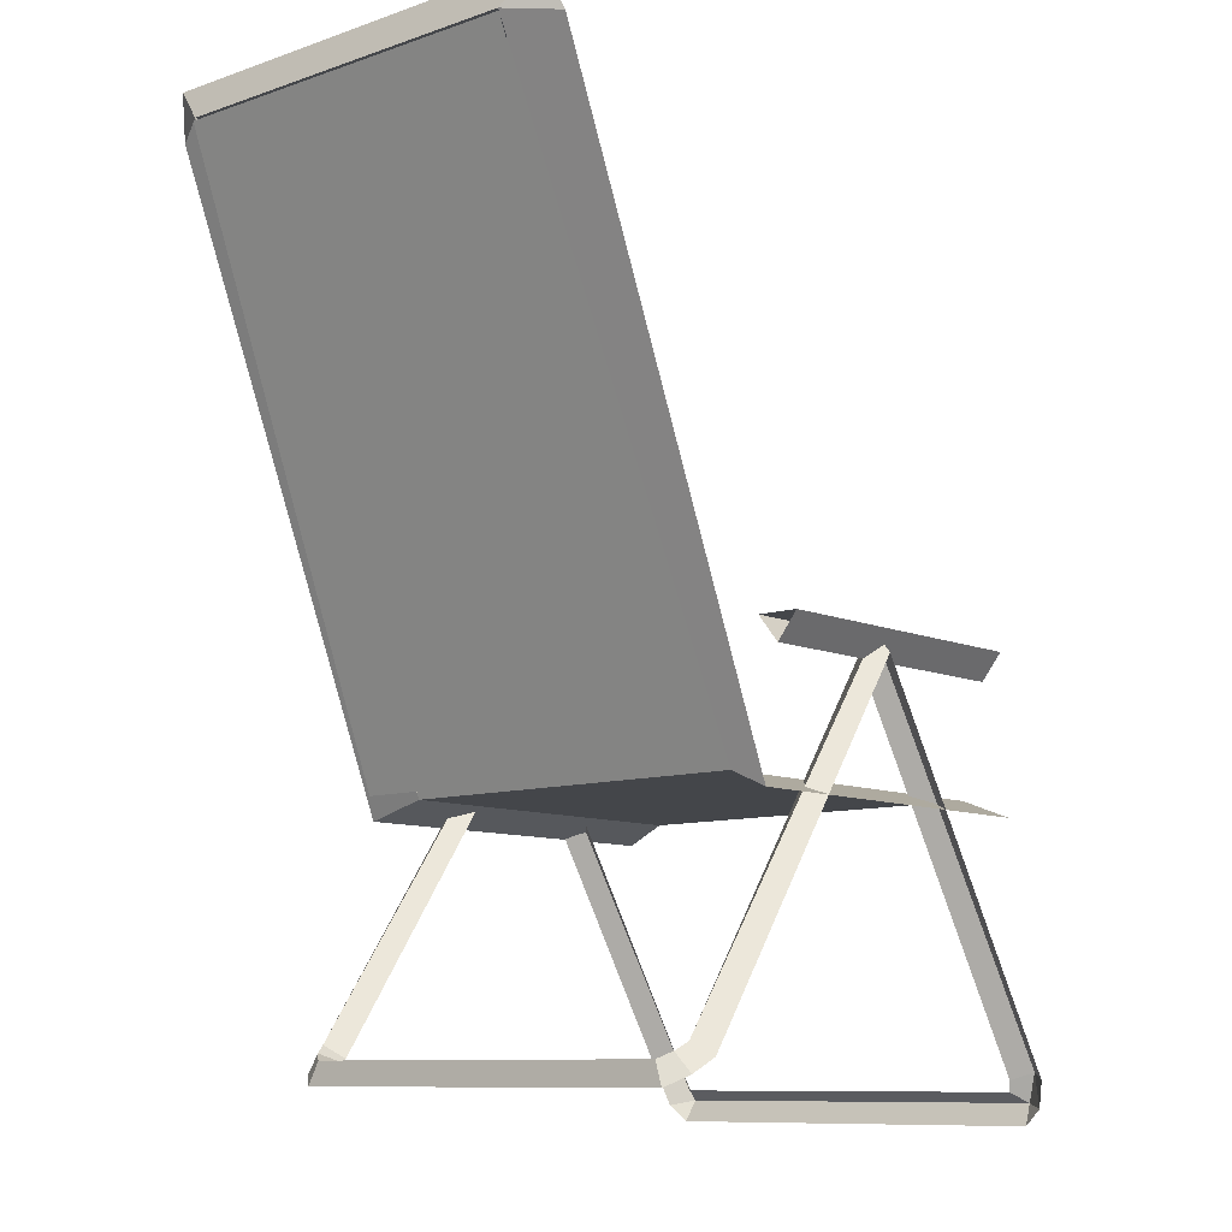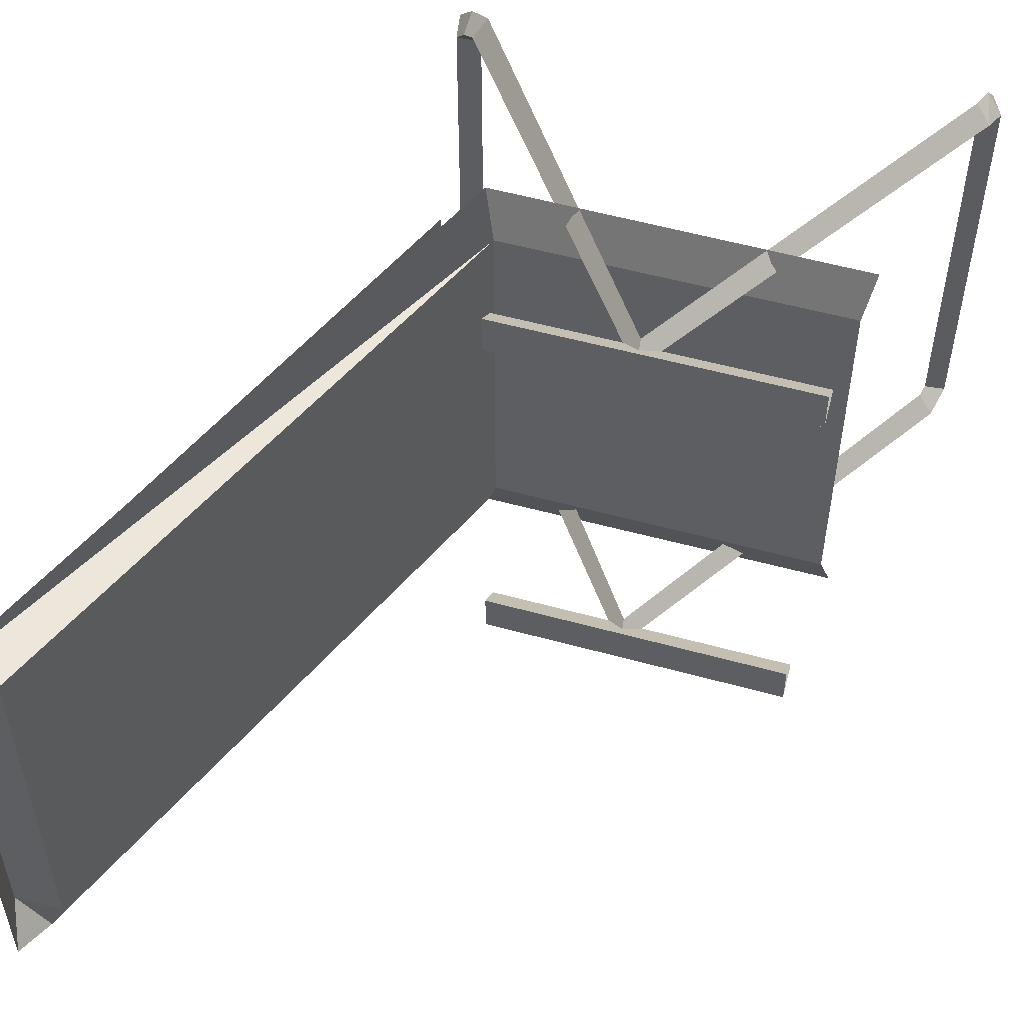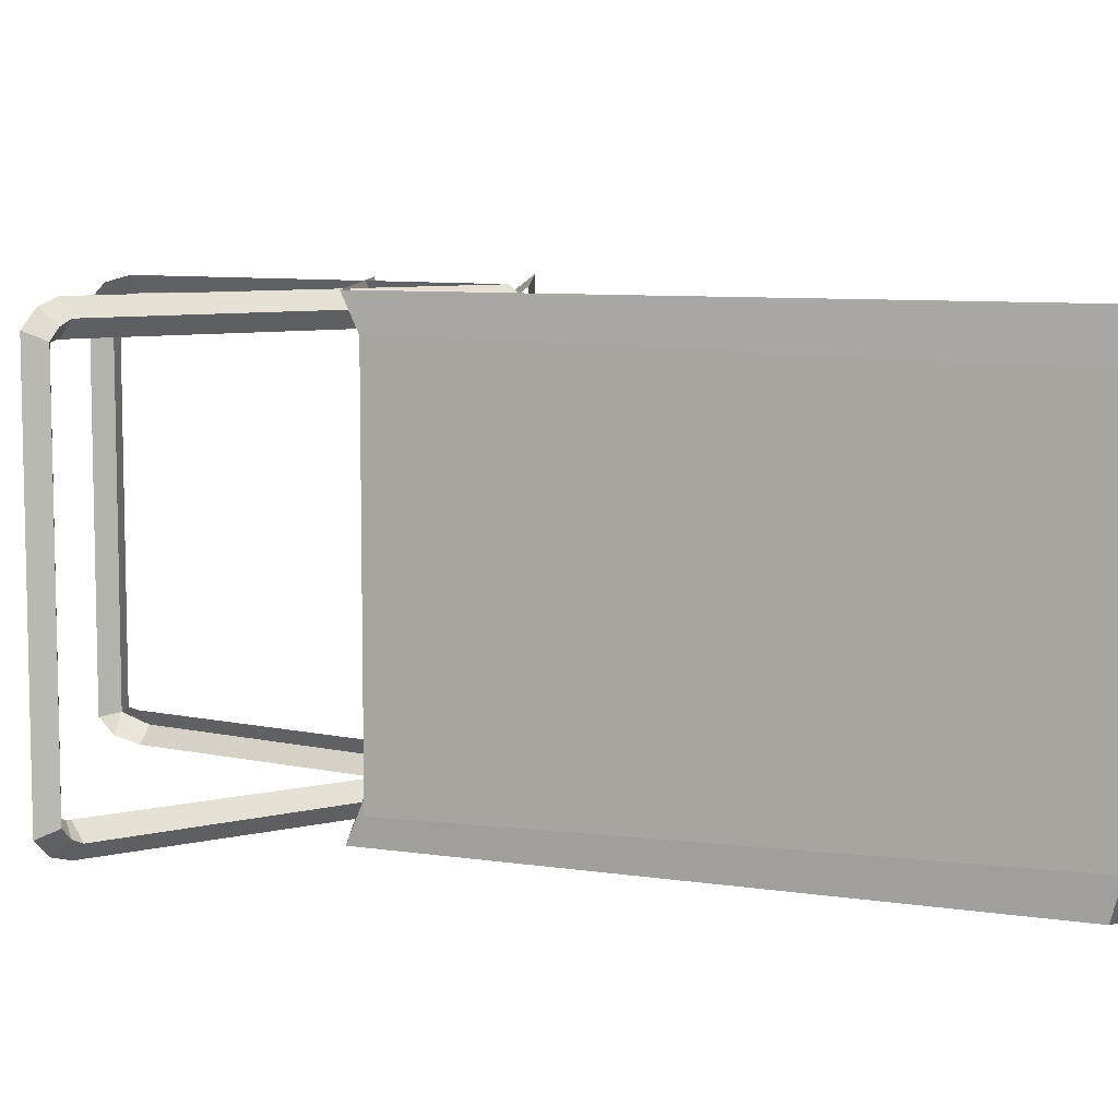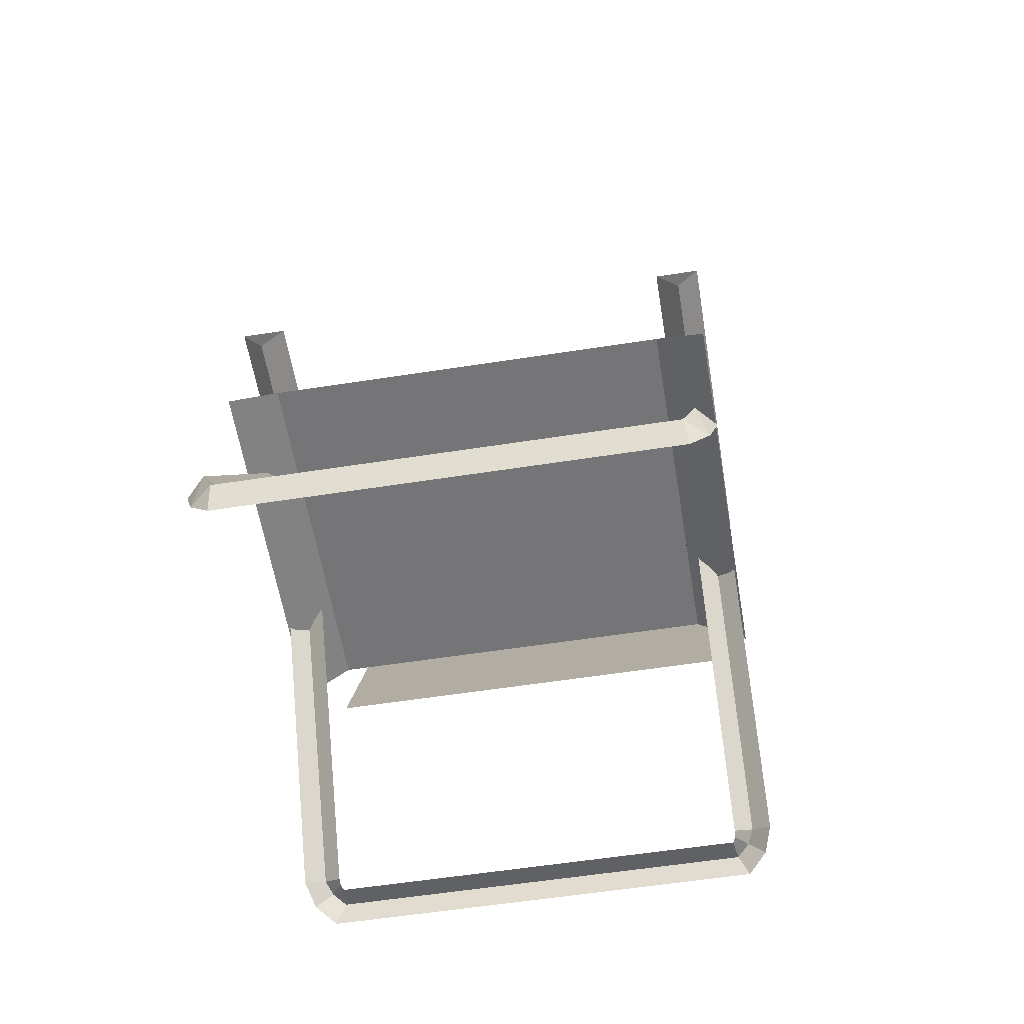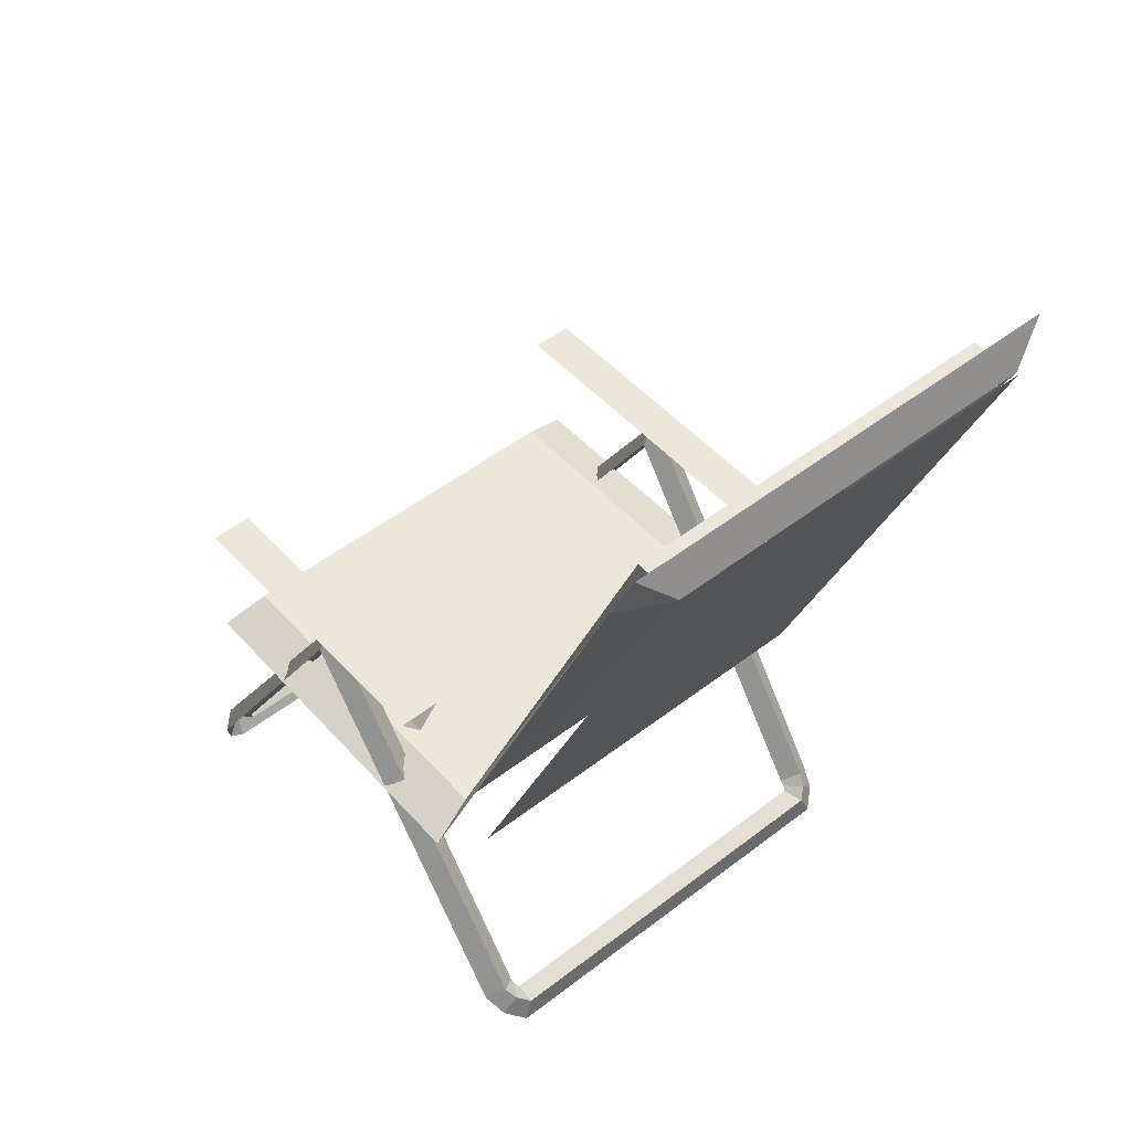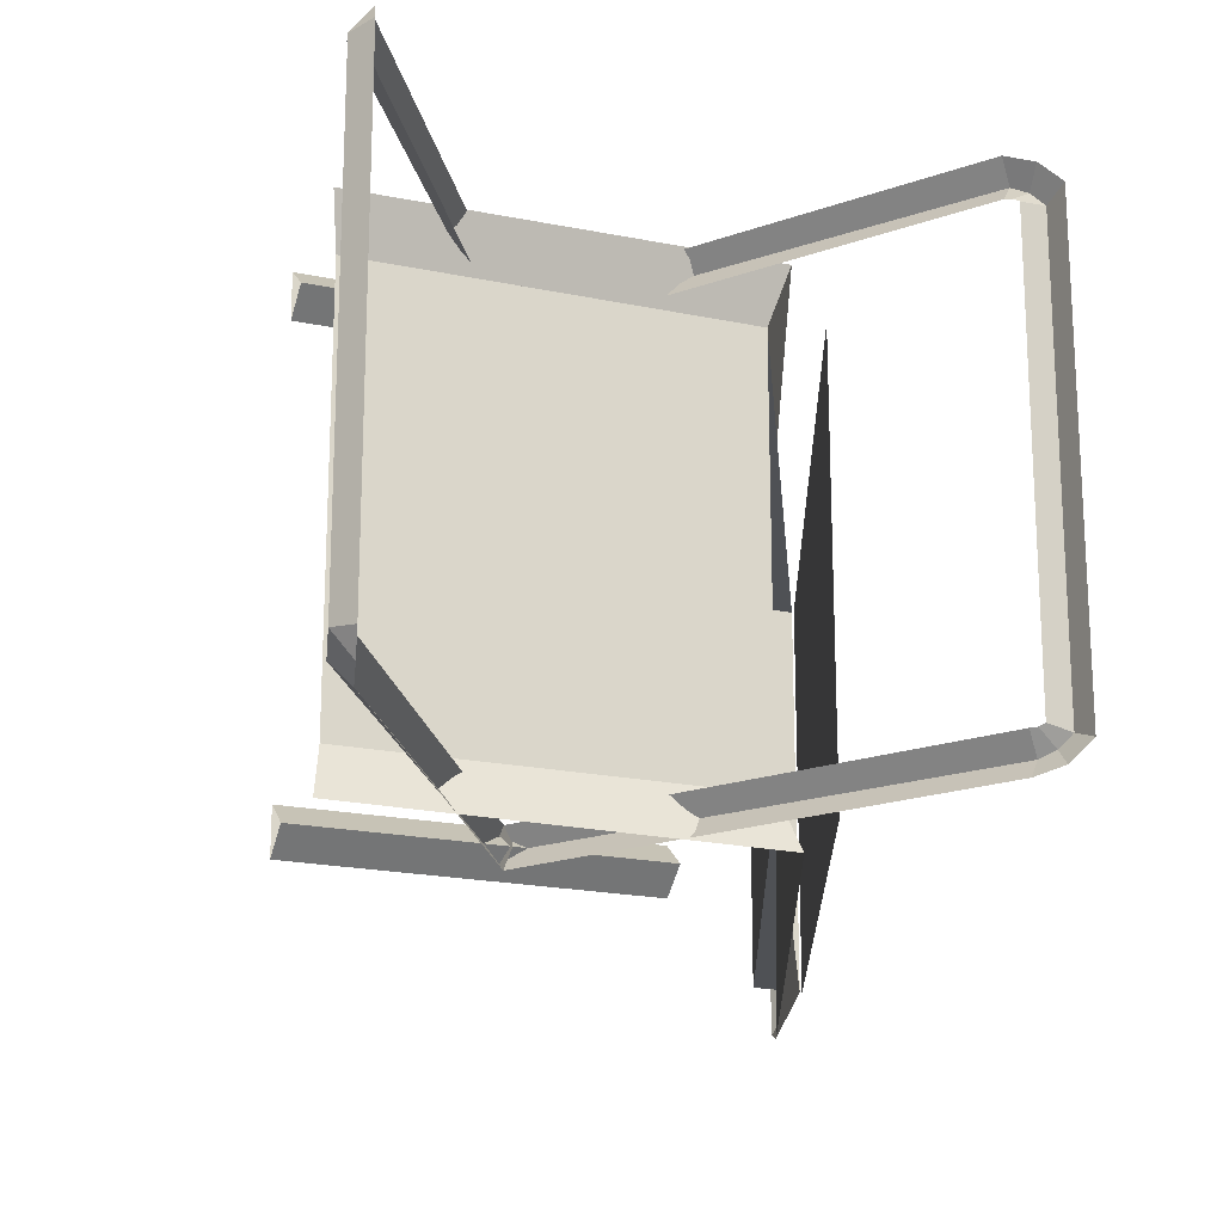
<metadata>
{"format":"obj","ext":"obj","renderer":"f3d","projection":"perspective","resolution":1024,"background":"white","views":[{"elev":-9.8,"azim":131.4,"up":"+Y"},{"elev":52.9,"azim":-163.4,"up":"+Z"},{"elev":7.8,"azim":90.6,"up":"+Z"},{"elev":-56.6,"azim":-80.7,"up":"+Y"},{"elev":50.0,"azim":49.7,"up":"+Y"},{"elev":-19.7,"azim":-21.4,"up":"+Z"}]}
</metadata>
<code>
o Cube.001_Cube.036
v 0.05477 0.456 0.5
v -0.2531 0.456 0.5
v -0.561 0.456 0.5
v -0.8689 0.456 0.5
v -1.051 -0.2139 0.5738
v -0.4029 0.8188 0.5738
v -0.3983 0.7648 0.5274
v -1.009 -0.2341 0.5274
v -1.009 -0.2341 0.6203
v -0.3983 0.7648 0.6203
v -0.3873 0.74 0.5738
v -1.028 -0.304 0.6
v -1.071 -0.2904 0.5438
v -1.039 -0.3471 -0.5519
v -1.039 -0.3471 0.5519
v -1.071 -0.2904 -0.5438
v 0.2624 -0.1821 0.5274
v 0.2951 -0.1492 0.5738
v 0.2624 -0.1821 0.6203
v 0.3256 -0.1698 0.5579
v 0.3169 -0.2189 0.5999
v 0.3594 -0.2475 0.5519
v 0.3513 -0.1871 0.5275
v 0.3594 -0.2475 -0
v 0.3513 -0.1871 -0
v 0.276 -0.1913 0.5263
v 0.2873 -0.1989 0.5193
v 0.2873 -0.1989 -0
v -0.8581 0.7492 0.5738
v -0.8581 0.8194 0.5184
v -0.02596 0.8194 0.5184
v -0.02596 0.7492 0.5738
v -0.02596 0.8194 0.6292
v -0.8581 0.8194 0.6292
v 0.8271 2.025 0.5
v 0.6997 2.023 0.5
v 0.5922 1.762 0.5
v 0.4847 1.5 0.5
v 0.3773 1.239 0.5
v 0.2698 0.9782 0.5
v 0.1623 0.7171 0.5
v -1.017 -0.2631 0.5193
v -0.8916 0.4076 0.6203
v 0.08985 0.4066 0.6267
v 0.7526 2.01 0.6267
v 0.7917 2.121 0.5928
v 0.8293 2.017 0.5043
v 0.1908 0.457 0.5352
v 0.1908 0.457 0
v 0.8293 2.017 -1e-06
v 0.05477 0.456 -0.5
v -0.8689 0.456 -0.5
v -0.561 0.456 -0.5
v -0.2531 0.456 -0.5
v -1.051 -0.2139 -0.5738
v -1.009 -0.2341 -0.5274
v -0.3983 0.7648 -0.5274
v -0.4029 0.8188 -0.5738
v -1.009 -0.2341 -0.6203
v -0.3983 0.7648 -0.6203
v -0.3873 0.74 -0.5738
v -1.028 -0.304 -0.6
v 0.2624 -0.1821 -0.5274
v 0.2951 -0.1492 -0.5738
v 0.2624 -0.1821 -0.6203
v 0.3256 -0.1698 -0.5579
v 0.3513 -0.1871 -0.5275
v 0.3594 -0.2475 -0.5519
v 0.3169 -0.2189 -0.5999
v 0.276 -0.1913 -0.5263
v 0.2873 -0.1989 -0.5193
v -0.8581 0.7492 -0.5738
v -0.02596 0.7492 -0.5738
v -0.02596 0.8194 -0.5184
v -0.8581 0.8194 -0.5184
v -0.8581 0.8194 -0.6292
v -0.02596 0.8194 -0.6292
v 0.8271 2.025 -0.5
v 0.6997 2.023 -0.5
v 0.1623 0.7171 -0.5
v 0.2698 0.9782 -0.5
v 0.3772 1.239 -0.5
v 0.4847 1.5 -0.5
v 0.5922 1.762 -0.5
v -1.017 -0.2631 -0.5193
v 0.08985 0.4066 -0.6267
v -0.8916 0.4076 -0.6203
v 0.7526 2.01 -0.6267
v 0.7917 2.121 -0.5928
v 0.8293 2.017 -0.5043
v 0.1908 0.457 -0.5352
f 1 2 3 4
f 5 6 7 8
f 9 10 6 5
f 11 7 6 10
f 12 5 13
f 14 15 13 16
f 17 7 6 18
f 18 6 10 19
f 20 21 22 23
f 23 22 24 25
f 26 20 23 27
f 27 23 25 28
f 17 18 20 26
f 18 19 21 20
f 29 30 31 32
f 32 33 34 29
f 33 31 30 34
f 1 35 36 37 38 39 40 41
f 5 8 42 13
f 15 12 13
f 9 5 12
f 4 43 44 1
f 1 44 45 35
f 35 45 46
f 47 48 49 50
f 51 52 53 54
f 55 56 57 58
f 59 55 58 60
f 61 60 58 57
f 62 16 55
f 53 52 4 3
f 63 64 58 57
f 64 65 60 58
f 66 67 68 69
f 67 25 24 68
f 70 71 67 66
f 71 28 25 67
f 63 70 66 64
f 64 66 69 65
f 72 73 74 75
f 73 72 76 77
f 77 76 75 74
f 35 78 79 36
f 51 80 81 82 83 84 79 78
f 55 16 85 56
f 14 16 62
f 59 62 55
f 52 51 86 87
f 51 78 88 86
f 78 89 88
f 78 35 46 89
f 37 36 79 84
f 41 40 81 80
f 39 38 83 82
f 51 54 2 1
f 54 53 3 2
f 1 41 80 51
f 40 39 82 81
f 38 37 84 83
f 90 50 49 91
f 16 13 42 85

</code>
